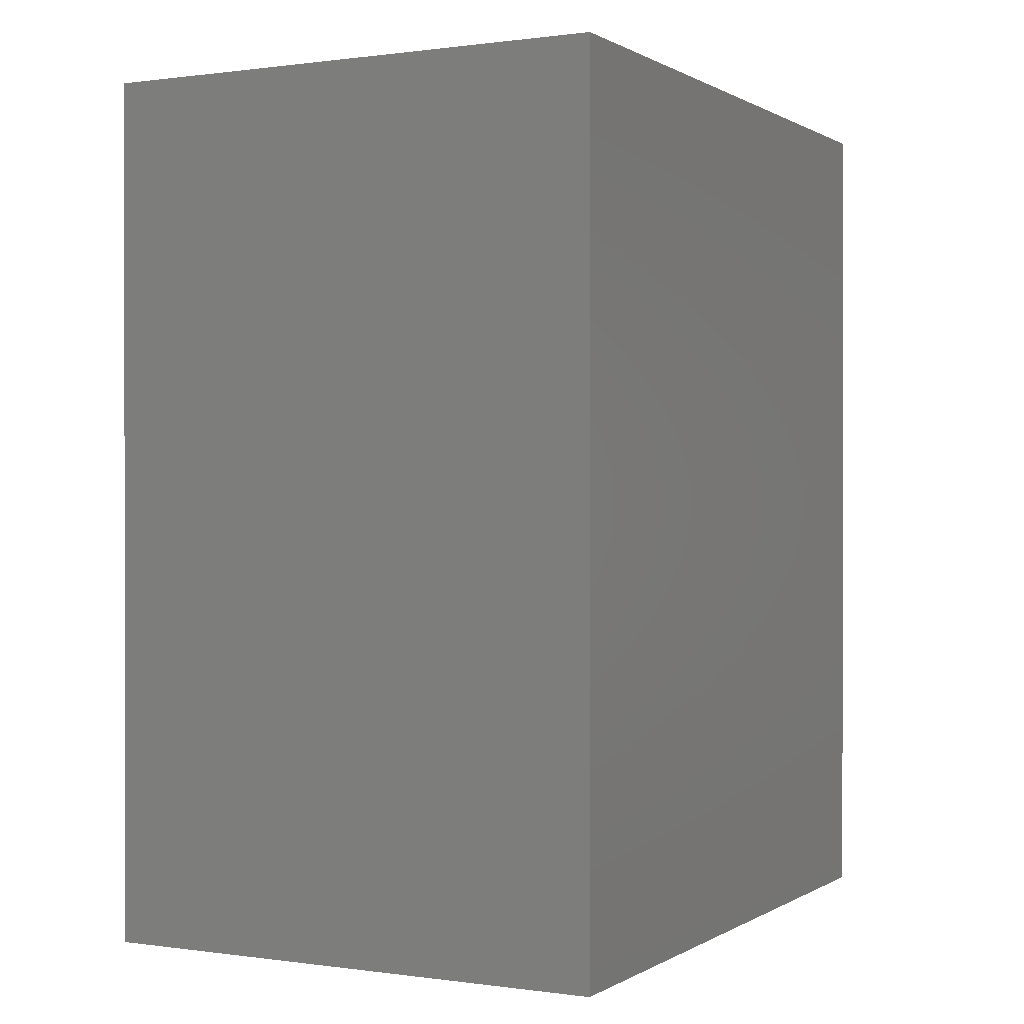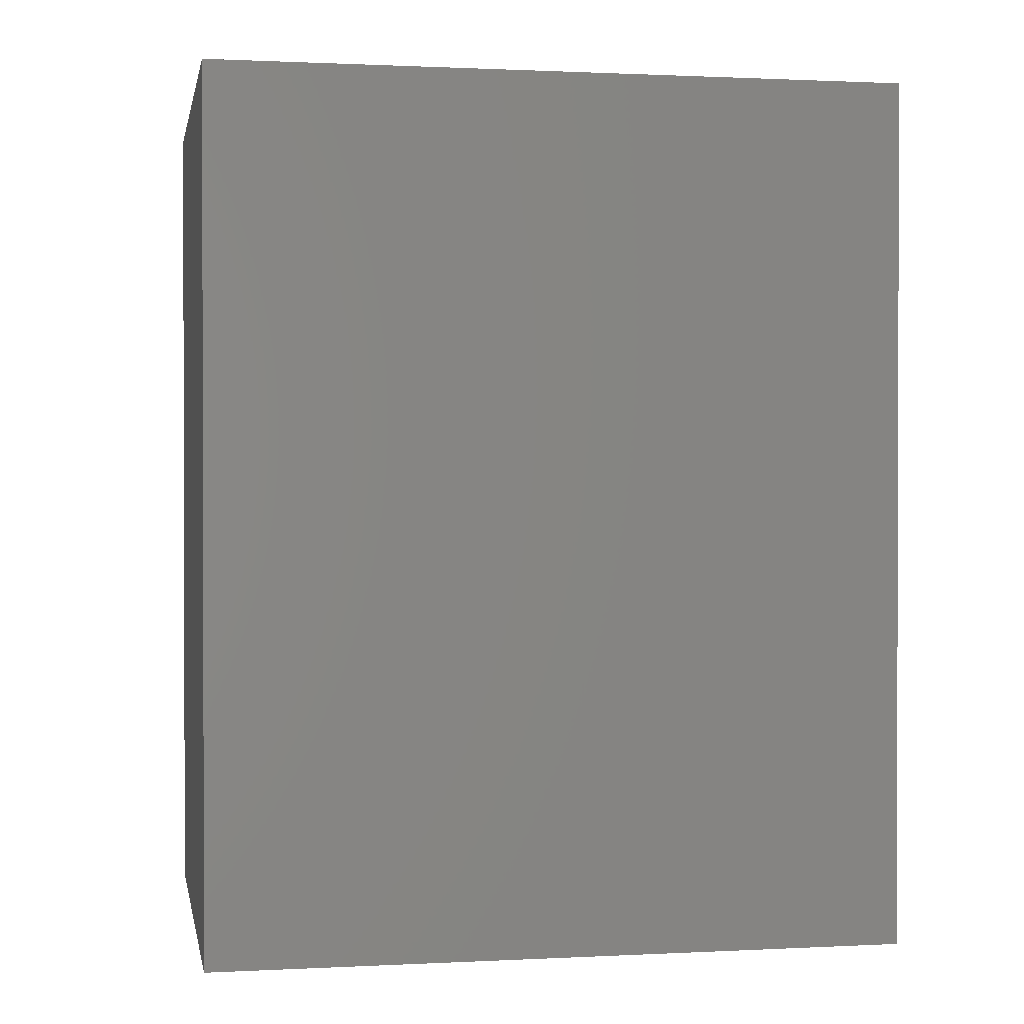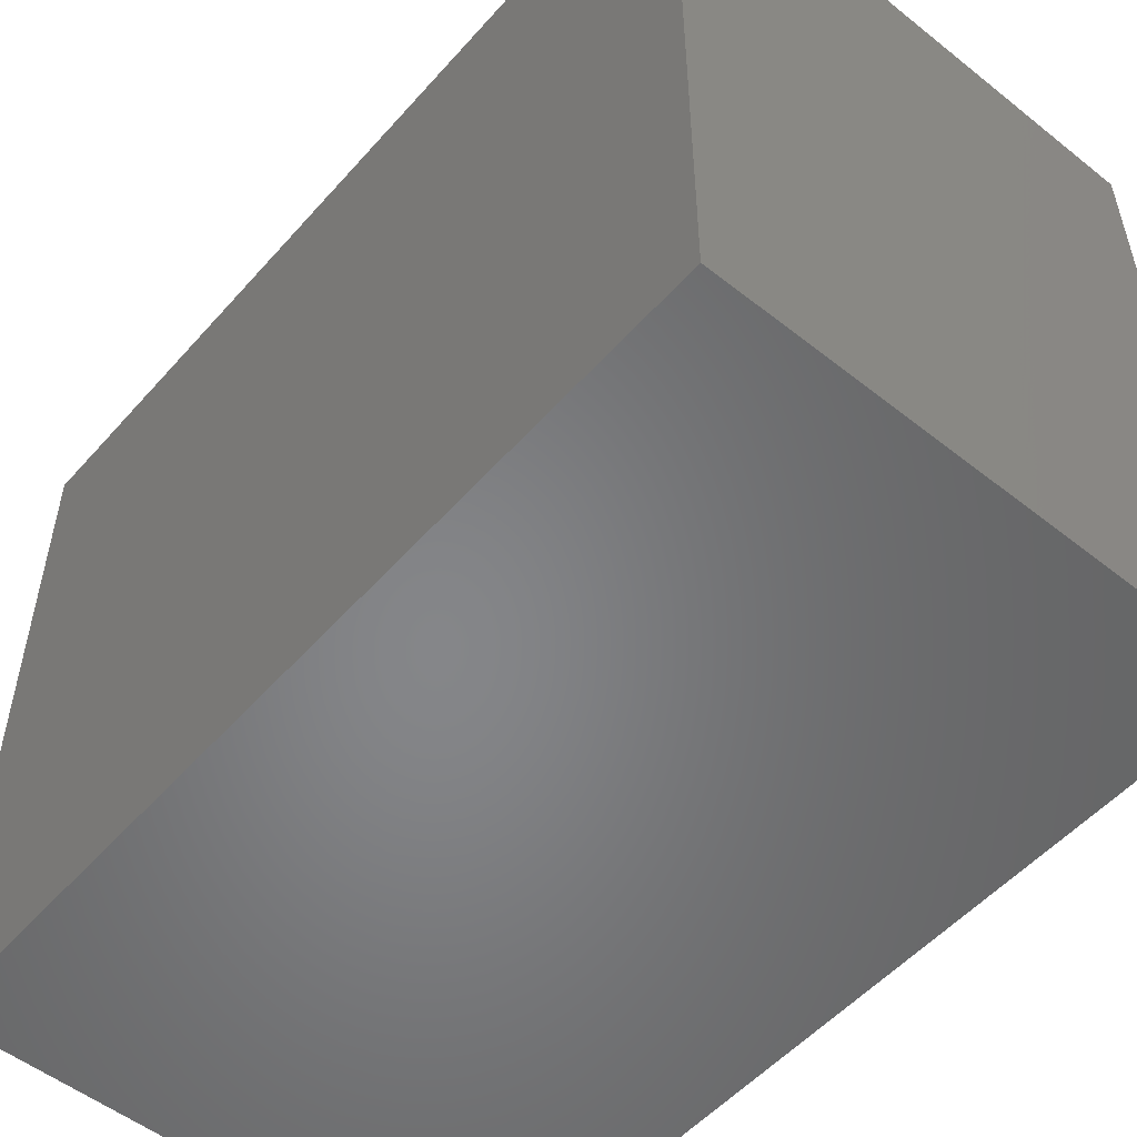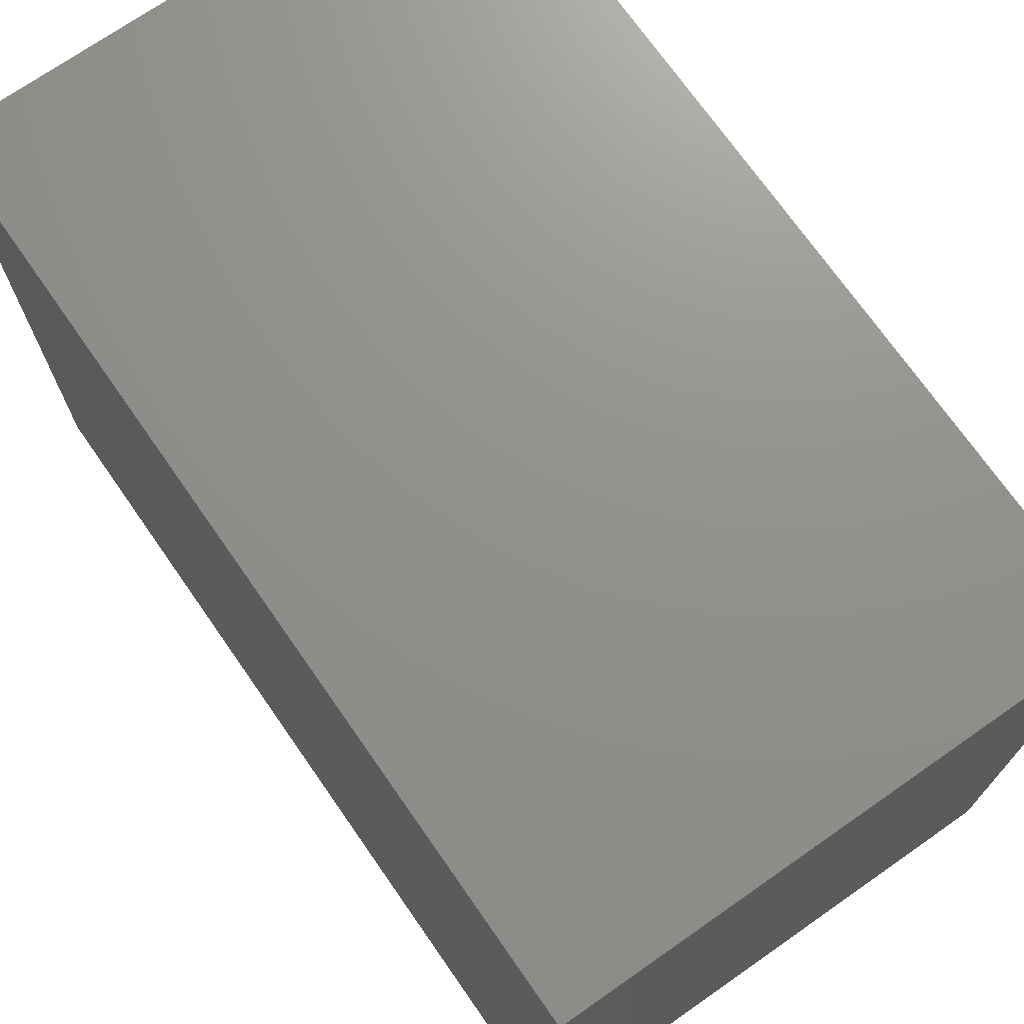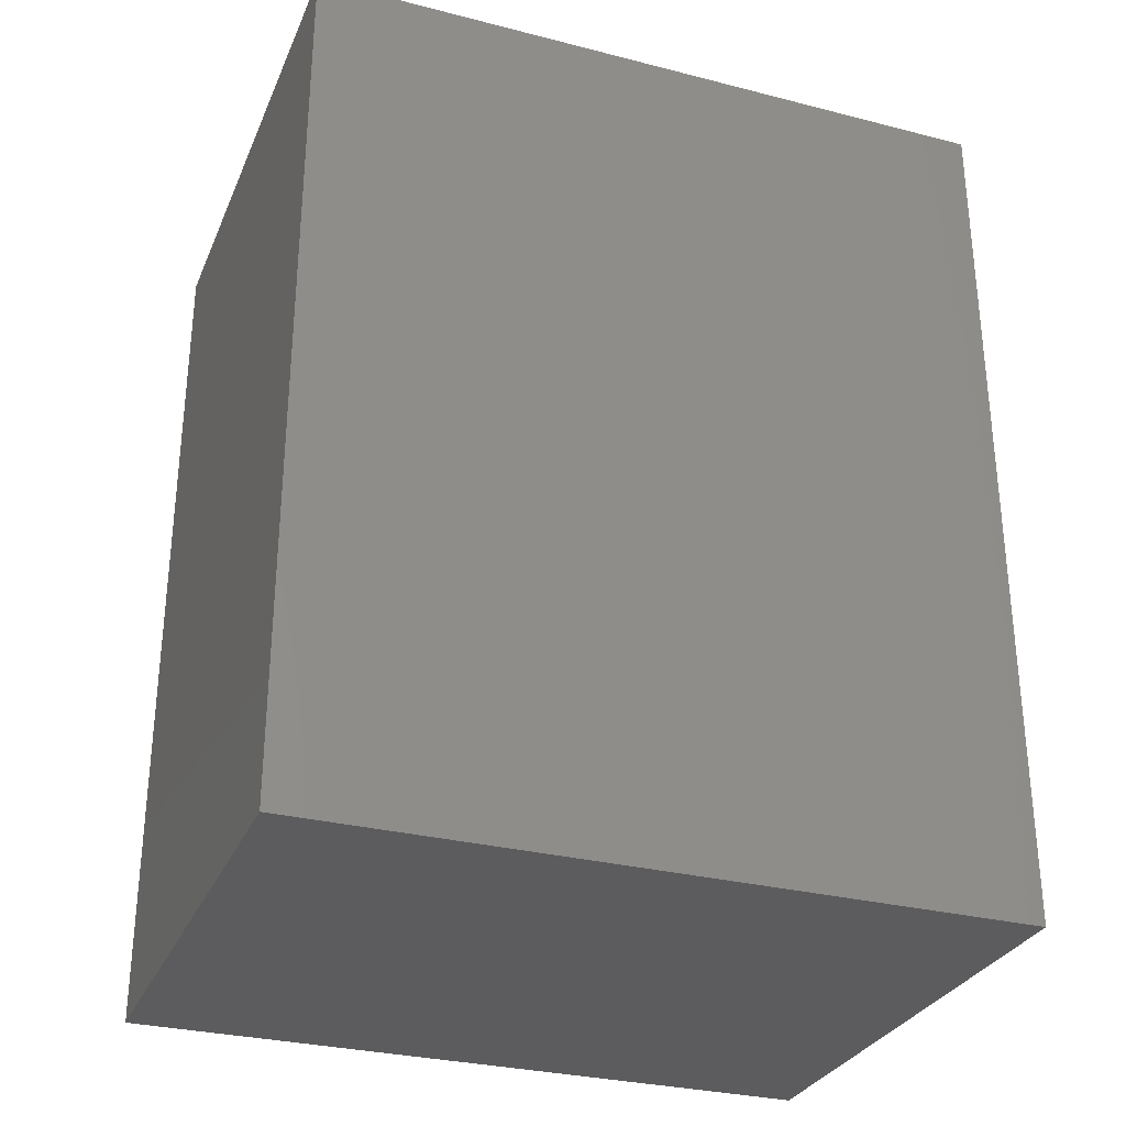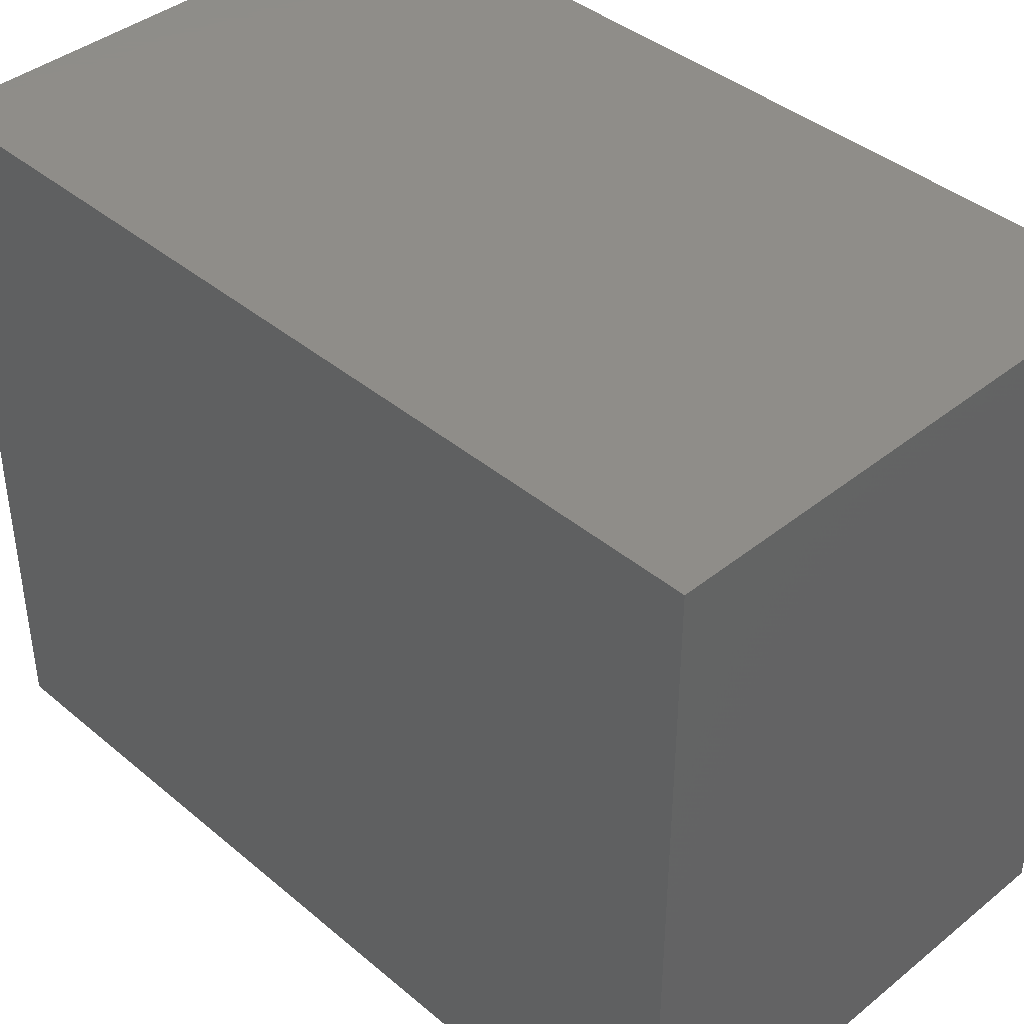
<metadata>
{"format":"stl","ext":"stl","renderer":"f3d","projection":"perspective","resolution":1024,"background":"white","views":[{"elev":0.4,"azim":-152.4,"up":"+Z"},{"elev":0.9,"azim":-100.6,"up":"+Z"},{"elev":-53.0,"azim":139.7,"up":"+Y"},{"elev":72.1,"azim":145.1,"up":"+Y"},{"elev":-30.1,"azim":-110.4,"up":"+Z"},{"elev":40.6,"azim":-44.4,"up":"+Y"}]}
</metadata>
<code>
# stl→obj: 8 verts, 12 faces
v 0 4 5
v 3 0 5
v 3 4 5
v 0 0 5
v 0 0 0
v 3 4 0
v 3 0 0
v 0 4 0
f 1 2 3
f 2 1 4
f 5 6 7
f 6 5 8
f 5 2 4
f 2 5 7
f 2 6 3
f 6 2 7
f 6 1 3
f 1 6 8
f 5 1 8
f 1 5 4

</code>
